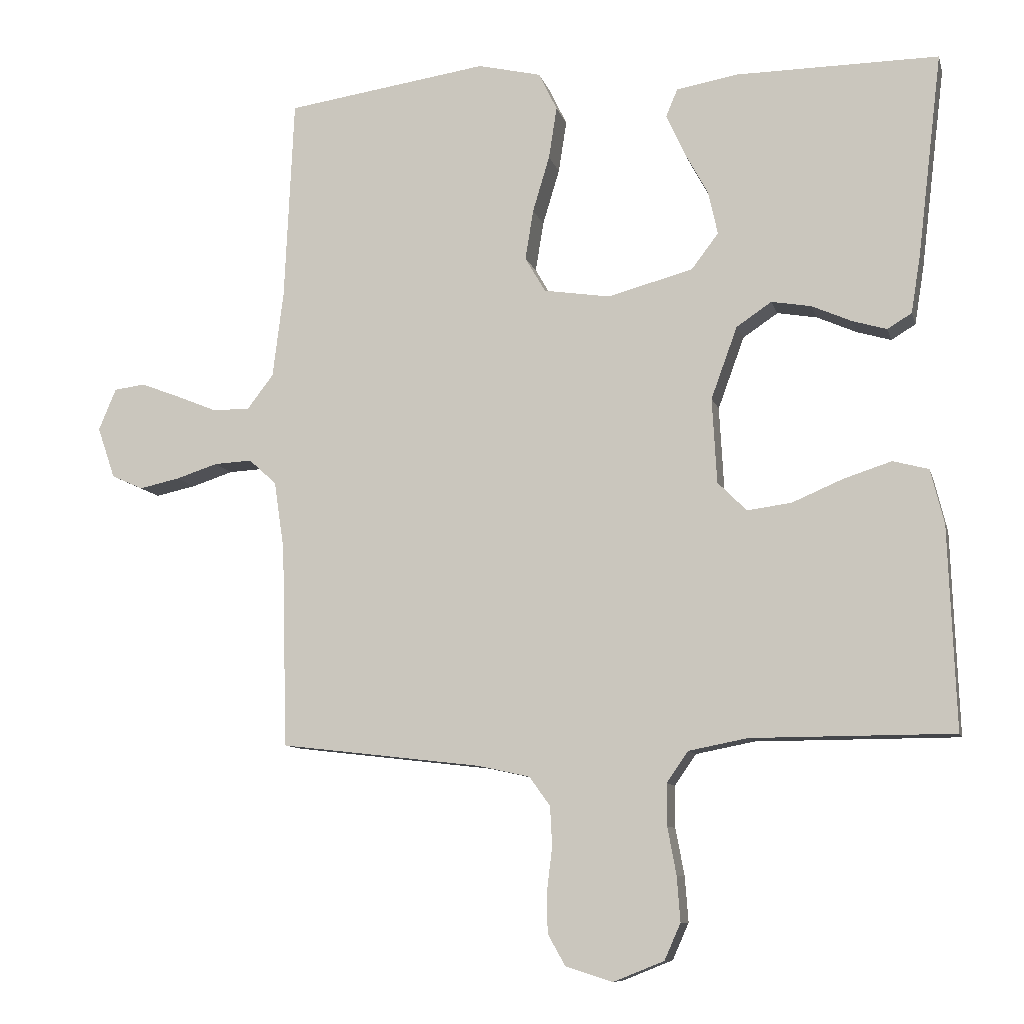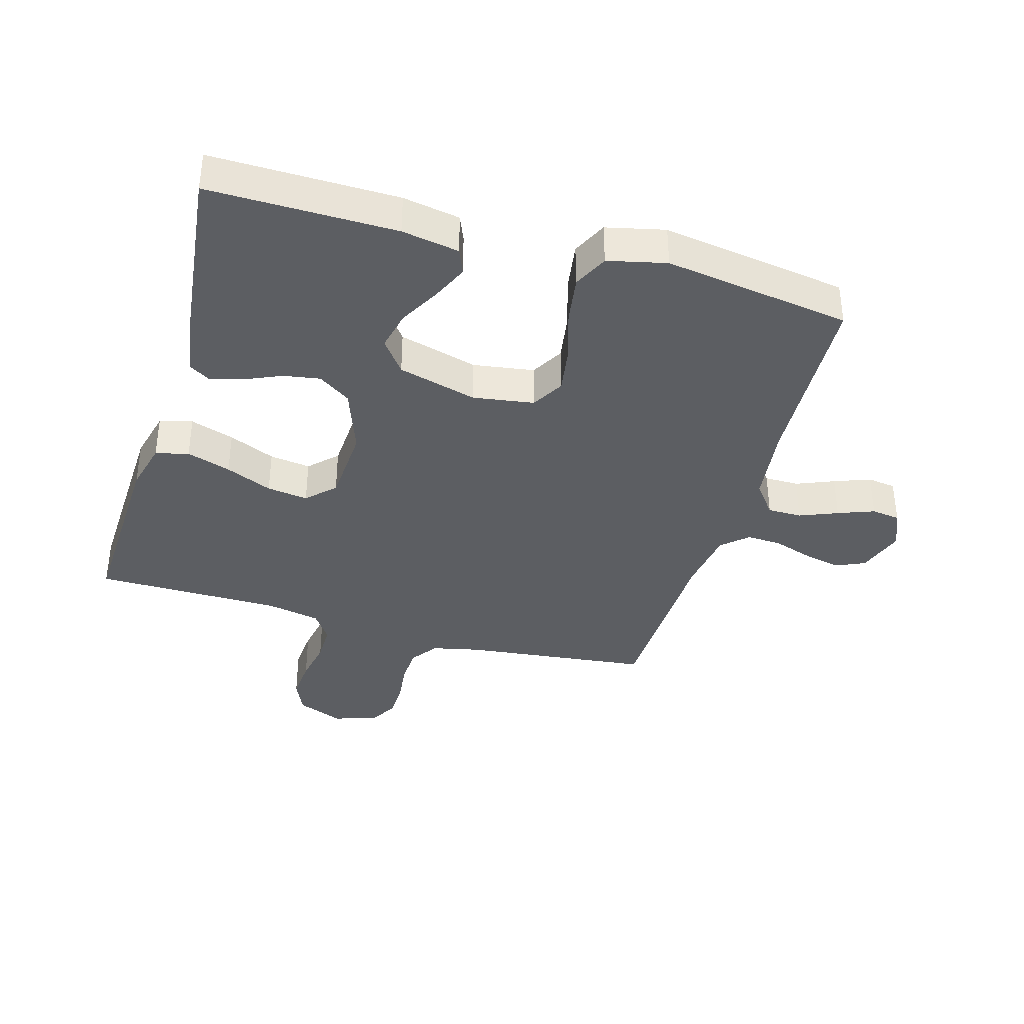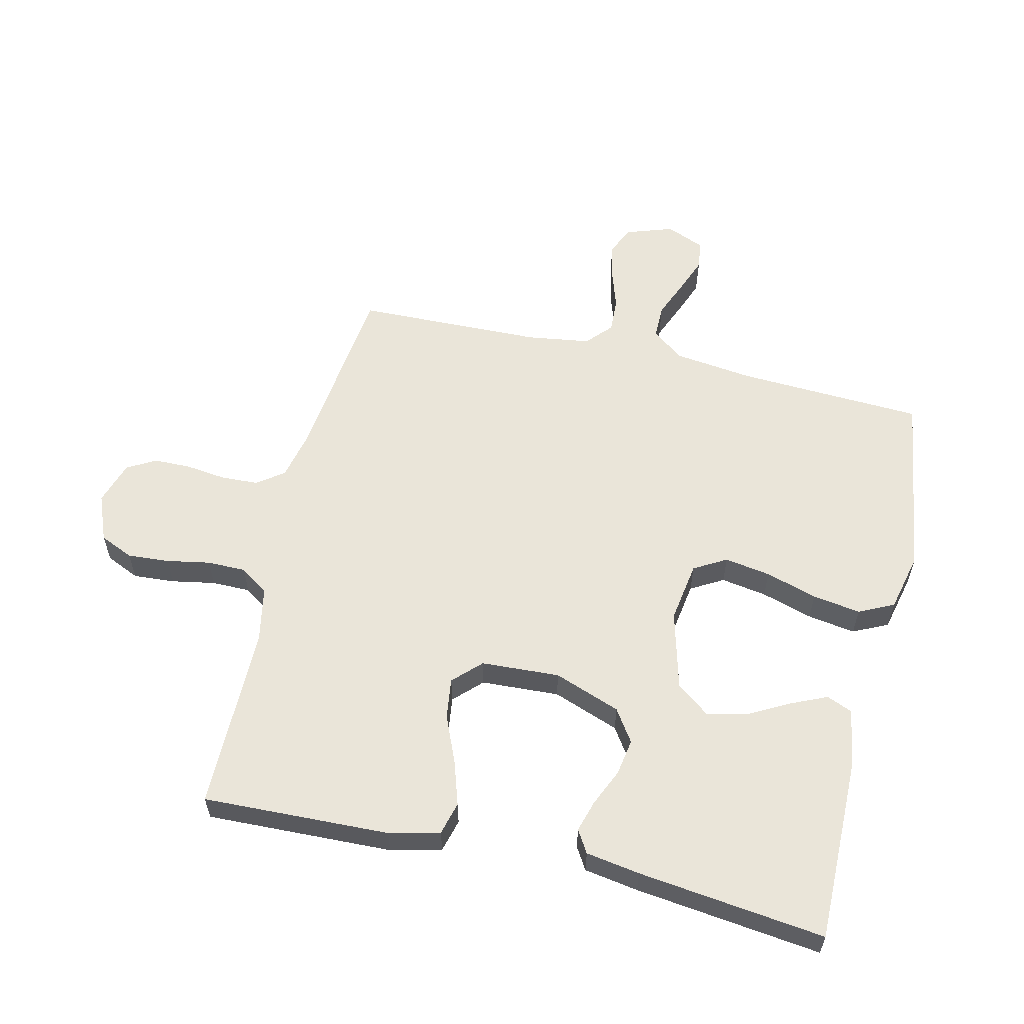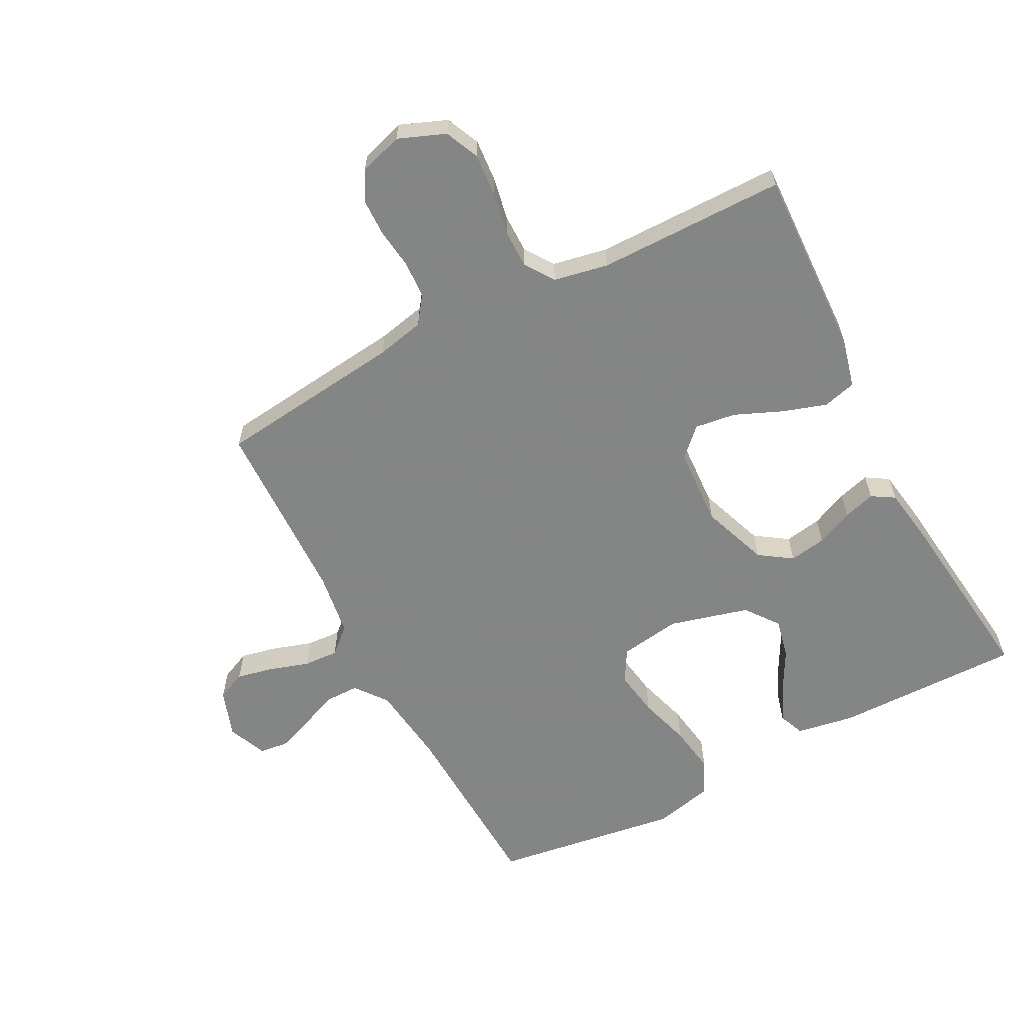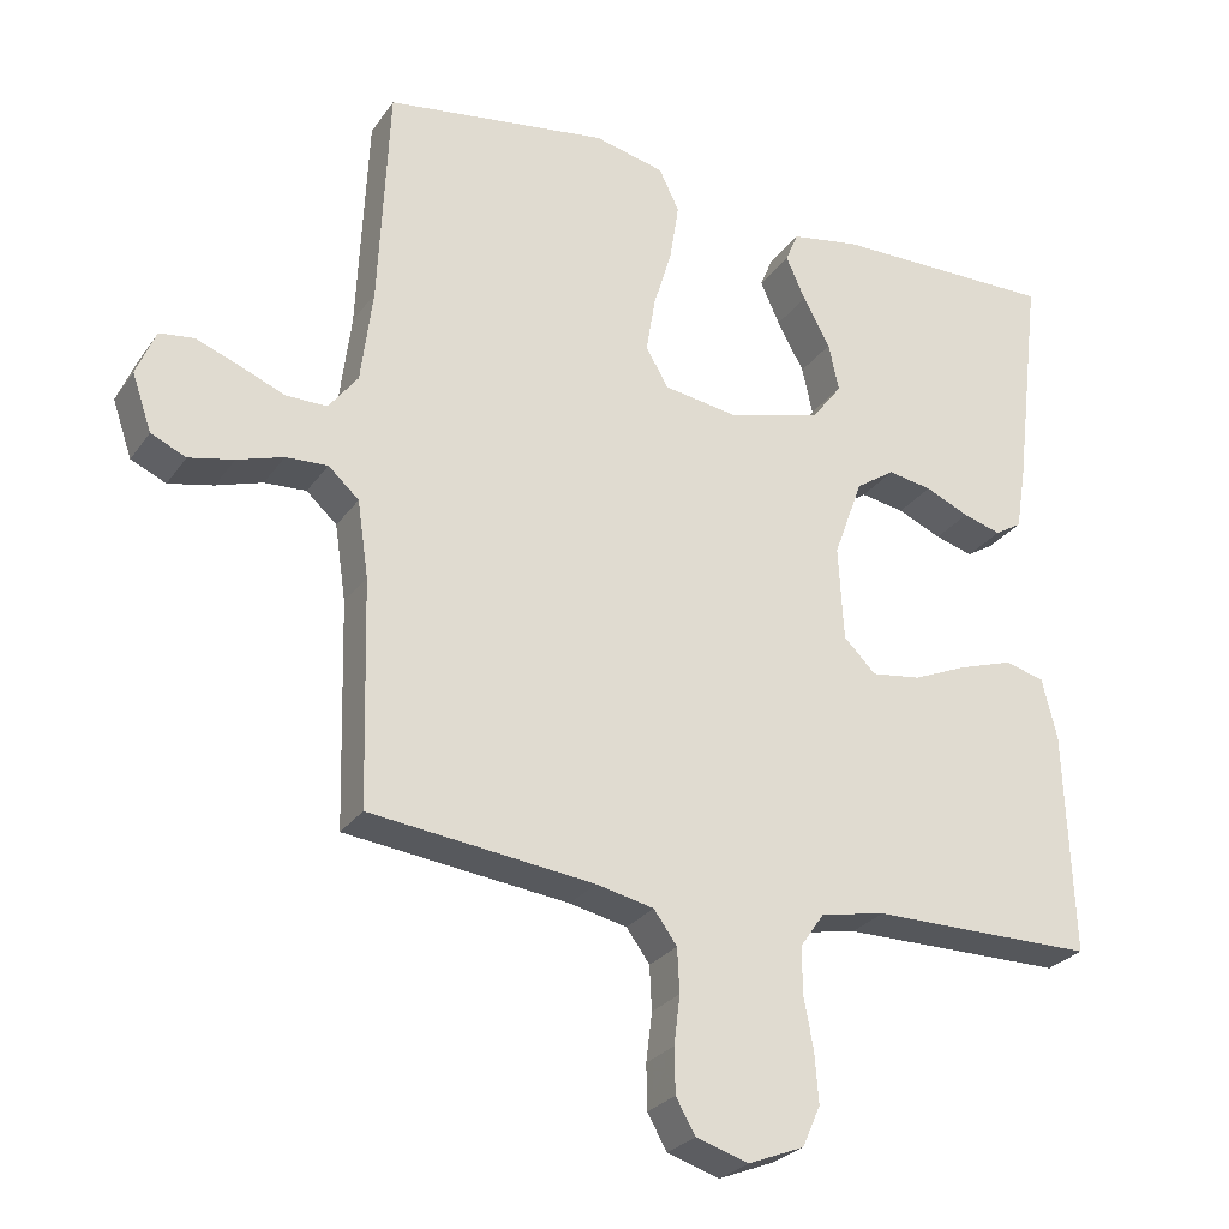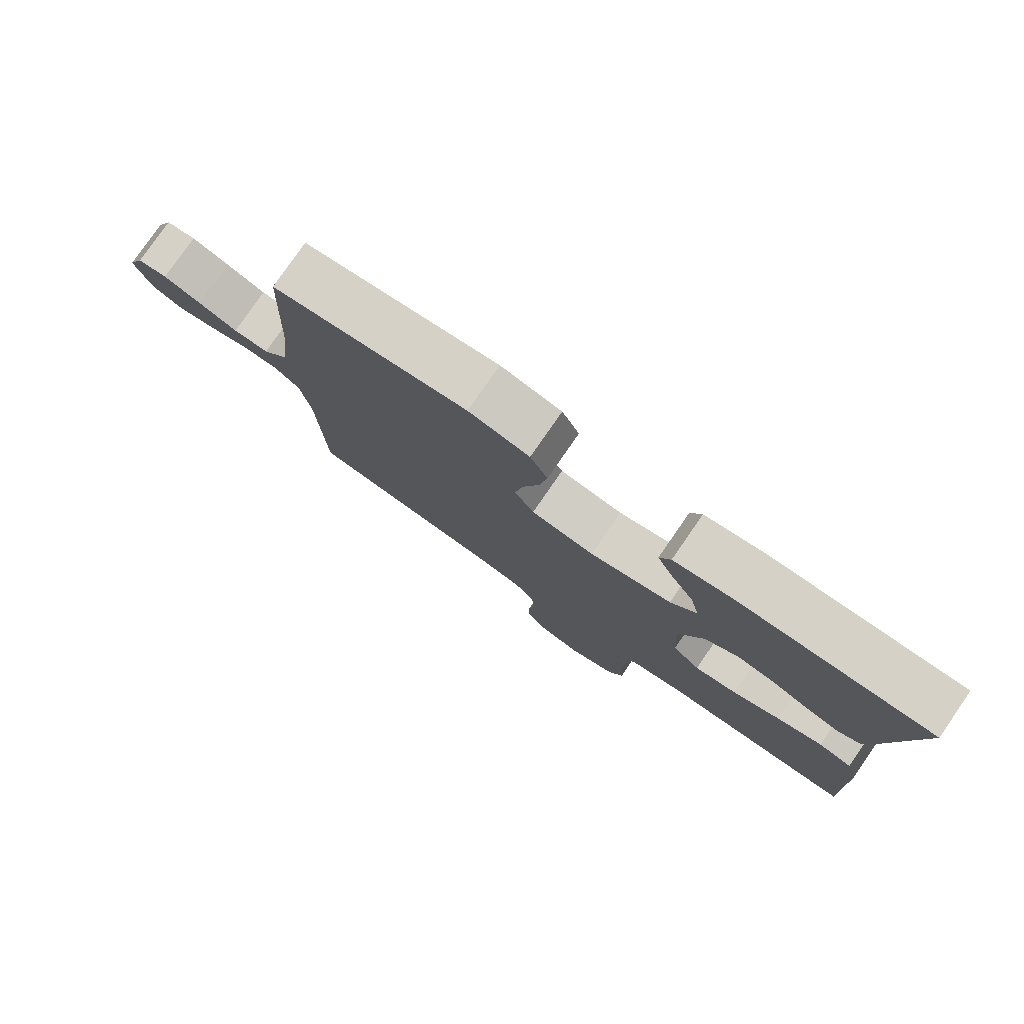
<metadata>
{"format":"obj","ext":"obj","renderer":"f3d","projection":"perspective","resolution":1024,"background":"white","views":[{"elev":-9.5,"azim":-166.5,"up":"+Z"},{"elev":-37.5,"azim":-16.2,"up":"+Y"},{"elev":58.4,"azim":-76.7,"up":"+Y"},{"elev":-61.6,"azim":-152.4,"up":"+Y"},{"elev":-26.9,"azim":152.6,"up":"+Z"},{"elev":79.3,"azim":-145.3,"up":"+Z"}]}
</metadata>
<code>
v -0.5 0.07 0.5
v -0.2 0.07 0.497
v -0.108 0.07 0.481
v -0.091 0.07 0.44
v -0.117 0.07 0.382
v -0.153 0.07 0.316
v -0.167 0.07 0.252
v -0.127 0.07 0.199
v 0 0.07 0.165
v 0.098 0.07 0.18
v 0.128 0.07 0.232
v 0.116 0.07 0.306
v 0.091 0.07 0.389
v 0.079 0.07 0.466
v 0.106 0.07 0.522
v 0.2 0.07 0.544
v 0.5 0.07 0.5
v 0.514 0.07 0.2
v 0.53 0.07 0.072
v 0.569 0.07 0.021
v 0.624 0.07 0.021
v 0.685 0.07 0.046
v 0.743 0.07 0.068
v 0.789 0.07 0.062
v 0.815 0.07 0
v 0.789 0.07 -0.076
v 0.742 0.07 -0.097
v 0.682 0.07 -0.084
v 0.62 0.07 -0.064
v 0.564 0.07 -0.061
v 0.523 0.07 -0.098
v 0.508 0.07 -0.2
v 0.5 0.07 -0.5
v 0.2 0.07 -0.535
v 0.123 0.07 -0.552
v 0.092 0.07 -0.595
v 0.089 0.07 -0.654
v 0.097 0.07 -0.719
v 0.096 0.07 -0.779
v 0.07 0.07 -0.825
v 0 0.07 -0.847
v -0.075 0.07 -0.817
v -0.099 0.07 -0.763
v -0.094 0.07 -0.696
v -0.081 0.07 -0.626
v -0.081 0.07 -0.564
v -0.113 0.07 -0.518
v -0.2 0.07 -0.501
v -0.5 0.07 -0.5
v -0.489 0.07 -0.2
v -0.469 0.07 -0.119
v -0.416 0.07 -0.105
v -0.345 0.07 -0.128
v -0.27 0.07 -0.16
v -0.204 0.07 -0.169
v -0.161 0.07 -0.126
v -0.154 0.07 0
v -0.193 0.07 0.107
v -0.245 0.07 0.142
v -0.304 0.07 0.132
v -0.363 0.07 0.106
v -0.414 0.07 0.091
v -0.45 0.07 0.113
v -0.464 0.07 0.2
v -0.5 0 0.5
v -0.2 0 0.497
v -0.108 0 0.481
v -0.091 0 0.44
v -0.117 0 0.382
v -0.153 0 0.316
v -0.167 0 0.252
v -0.127 0 0.199
v 0 0 0.165
v 0.098 0 0.18
v 0.128 0 0.232
v 0.116 0 0.306
v 0.091 0 0.389
v 0.079 0 0.466
v 0.106 0 0.522
v 0.2 0 0.544
v 0.5 0 0.5
v 0.514 0 0.2
v 0.53 0 0.072
v 0.569 0 0.021
v 0.624 0 0.021
v 0.685 0 0.046
v 0.743 0 0.068
v 0.789 0 0.062
v 0.815 0 0
v 0.789 0 -0.076
v 0.742 0 -0.097
v 0.682 0 -0.084
v 0.62 0 -0.064
v 0.564 0 -0.061
v 0.523 0 -0.098
v 0.508 0 -0.2
v 0.5 0 -0.5
v 0.2 0 -0.535
v 0.123 0 -0.552
v 0.092 0 -0.595
v 0.089 0 -0.654
v 0.097 0 -0.719
v 0.096 0 -0.779
v 0.07 0 -0.825
v 0 0 -0.847
v -0.075 0 -0.817
v -0.099 0 -0.763
v -0.094 0 -0.696
v -0.081 0 -0.626
v -0.081 0 -0.564
v -0.113 0 -0.518
v -0.2 0 -0.501
v -0.5 0 -0.5
v -0.489 0 -0.2
v -0.469 0 -0.119
v -0.416 0 -0.105
v -0.345 0 -0.128
v -0.27 0 -0.16
v -0.204 0 -0.169
v -0.161 0 -0.126
v -0.154 0 0
v -0.193 0 0.107
v -0.245 0 0.142
v -0.304 0 0.132
v -0.363 0 0.106
v -0.414 0 0.091
v -0.45 0 0.113
v -0.464 0 0.2
f 4 5 6
f 3 4 6
f 2 3 6
f 1 2 6
f 64 1 6
f 63 64 6
f 62 63 6
f 61 62 6
f 60 61 6
f 59 60 6 7
f 58 59 7 8
f 57 58 8 9
f 56 57 9 10
f 52 53 54
f 51 52 54
f 50 51 54
f 49 50 54
f 48 49 54
f 47 48 54 55
f 46 47 55 56
f 43 44 45
f 42 43 45
f 41 42 45
f 40 41 45
f 39 40 45
f 38 39 45
f 37 38 45
f 36 37 45 46
f 46 56 10
f 36 46 10
f 35 36 10
f 32 33 34
f 35 10 11
f 34 35 11
f 32 34 11
f 31 32 11
f 27 28 29
f 26 27 29
f 25 26 29
f 24 25 29
f 23 24 29
f 22 23 29
f 21 22 29
f 20 21 29 30
f 31 11 12
f 30 31 12
f 20 30 12
f 19 20 12
f 16 17 18
f 16 18 19
f 15 16 19
f 14 15 19
f 13 14 19
f 12 13 19
f 70 69 68
f 70 68 67
f 70 67 66
f 70 66 65
f 70 65 128
f 70 128 127
f 70 127 126
f 70 126 125
f 70 125 124
f 71 70 124 123
f 72 71 123 122
f 73 72 122 121
f 74 73 121 120
f 118 117 116
f 118 116 115
f 118 115 114
f 118 114 113
f 118 113 112
f 119 118 112 111
f 120 119 111 110
f 109 108 107
f 109 107 106
f 109 106 105
f 109 105 104
f 109 104 103
f 109 103 102
f 109 102 101
f 110 109 101 100
f 74 120 110
f 74 110 100
f 74 100 99
f 98 97 96
f 75 74 99
f 75 99 98
f 75 98 96
f 75 96 95
f 93 92 91
f 93 91 90
f 93 90 89
f 93 89 88
f 93 88 87
f 93 87 86
f 93 86 85
f 94 93 85 84
f 76 75 95
f 76 95 94
f 76 94 84
f 76 84 83
f 82 81 80
f 83 82 80
f 83 80 79
f 83 79 78
f 83 78 77
f 83 77 76
f 1 65 66 2
f 2 66 67 3
f 3 67 68 4
f 4 68 69 5
f 5 69 70 6
f 6 70 71 7
f 7 71 72 8
f 8 72 73 9
f 9 73 74 10
f 10 74 75 11
f 11 75 76 12
f 12 76 77 13
f 13 77 78 14
f 14 78 79 15
f 15 79 80 16
f 16 80 81 17
f 17 81 82 18
f 18 82 83 19
f 19 83 84 20
f 20 84 85 21
f 21 85 86 22
f 22 86 87 23
f 23 87 88 24
f 24 88 89 25
f 25 89 90 26
f 26 90 91 27
f 27 91 92 28
f 28 92 93 29
f 29 93 94 30
f 30 94 95 31
f 31 95 96 32
f 32 96 97 33
f 33 97 98 34
f 34 98 99 35
f 35 99 100 36
f 36 100 101 37
f 37 101 102 38
f 38 102 103 39
f 39 103 104 40
f 40 104 105 41
f 41 105 106 42
f 42 106 107 43
f 43 107 108 44
f 44 108 109 45
f 45 109 110 46
f 46 110 111 47
f 47 111 112 48
f 48 112 113 49
f 49 113 114 50
f 50 114 115 51
f 51 115 116 52
f 52 116 117 53
f 53 117 118 54
f 54 118 119 55
f 55 119 120 56
f 56 120 121 57
f 57 121 122 58
f 58 122 123 59
f 59 123 124 60
f 60 124 125 61
f 61 125 126 62
f 62 126 127 63
f 63 127 128 64
f 64 128 65 1

</code>
